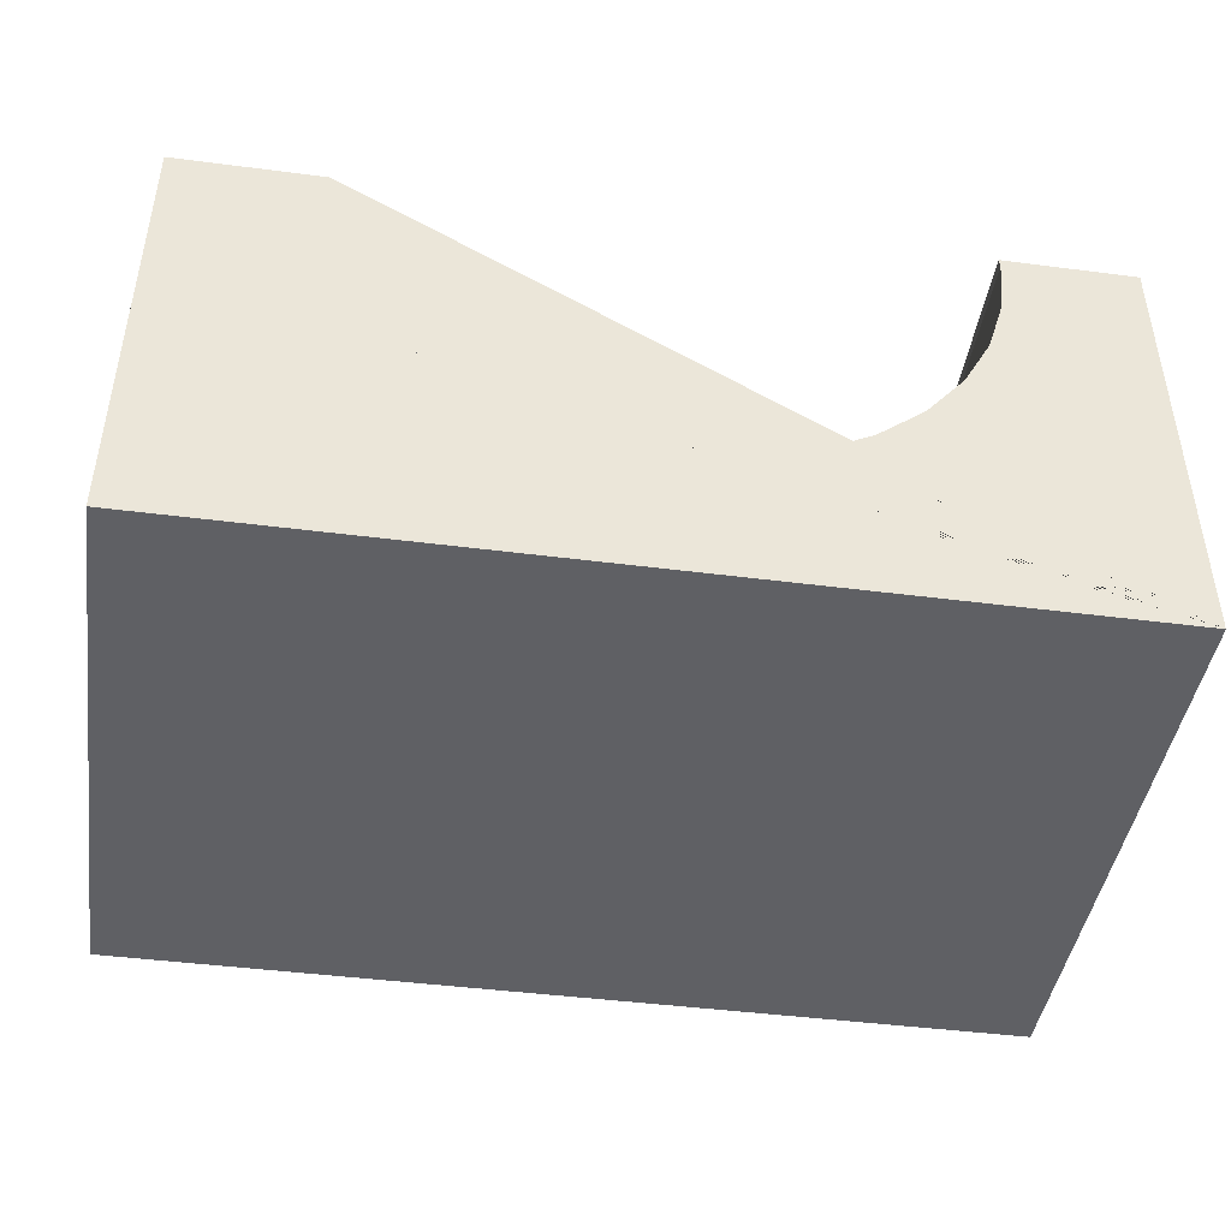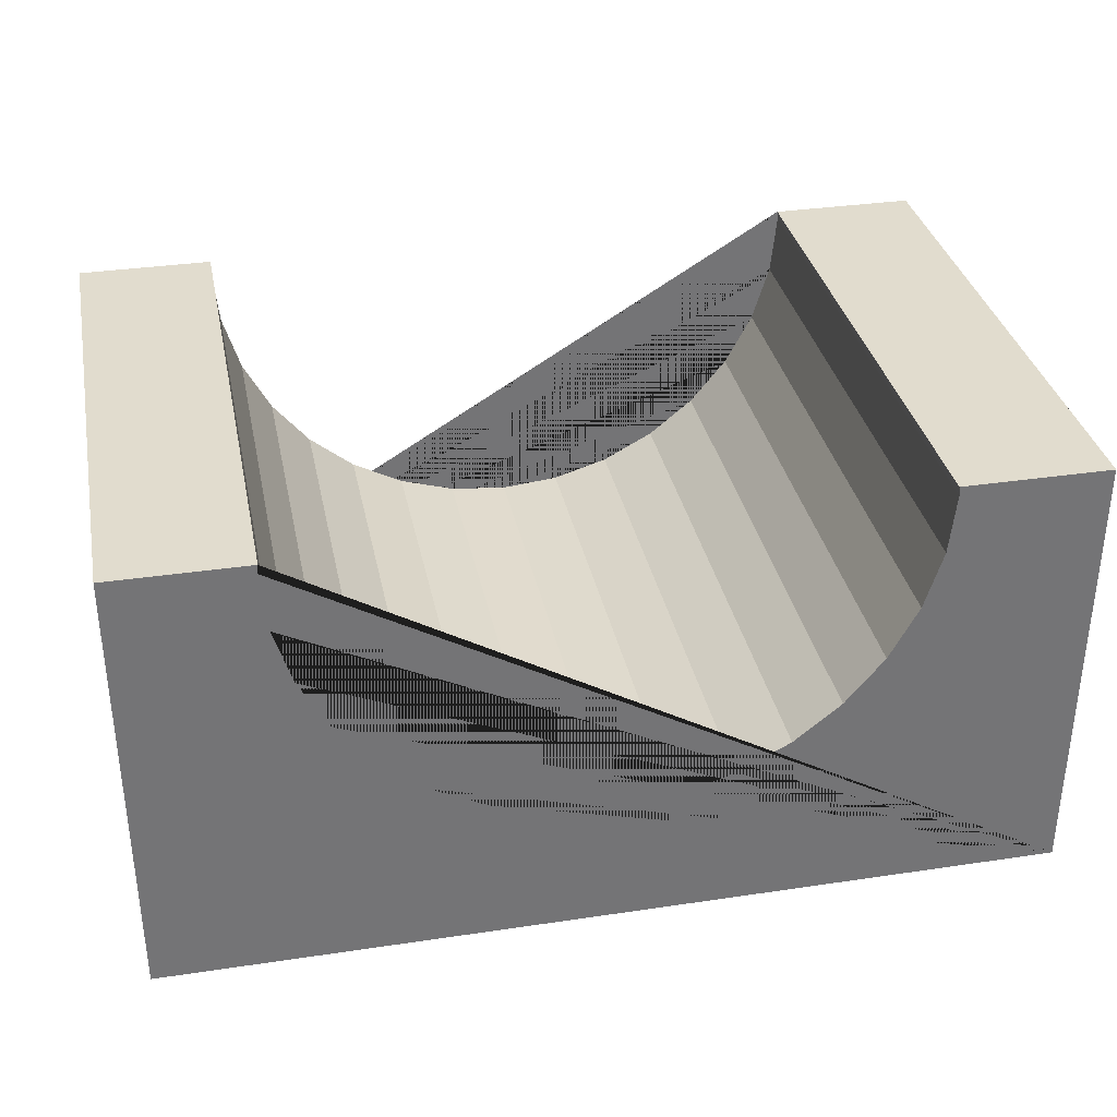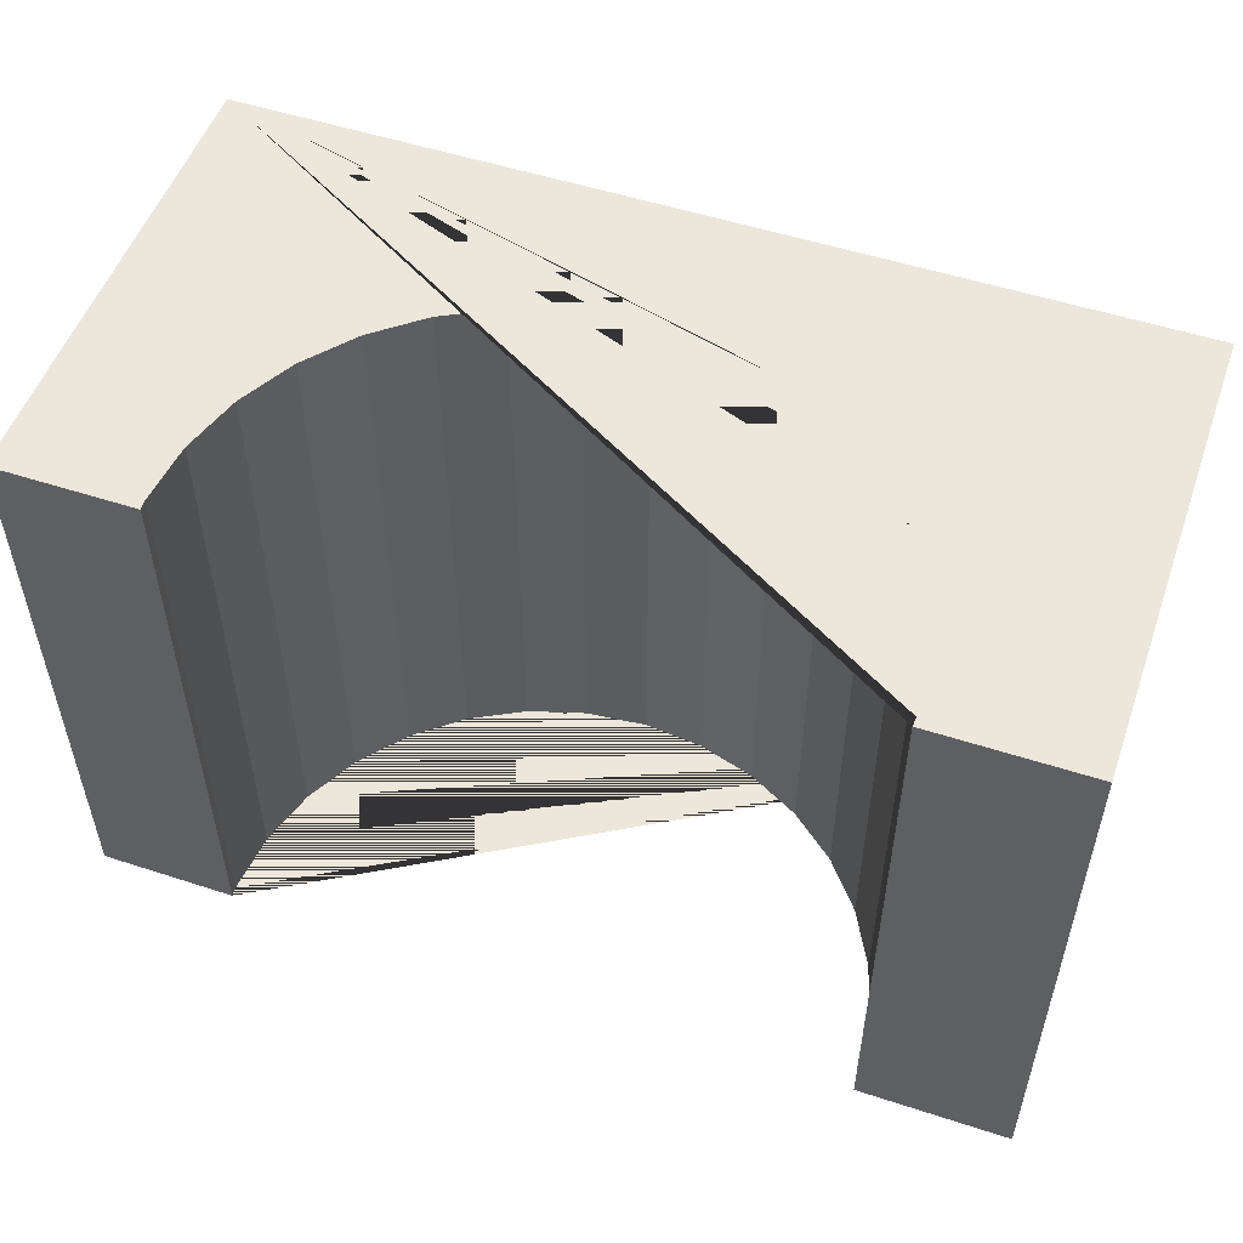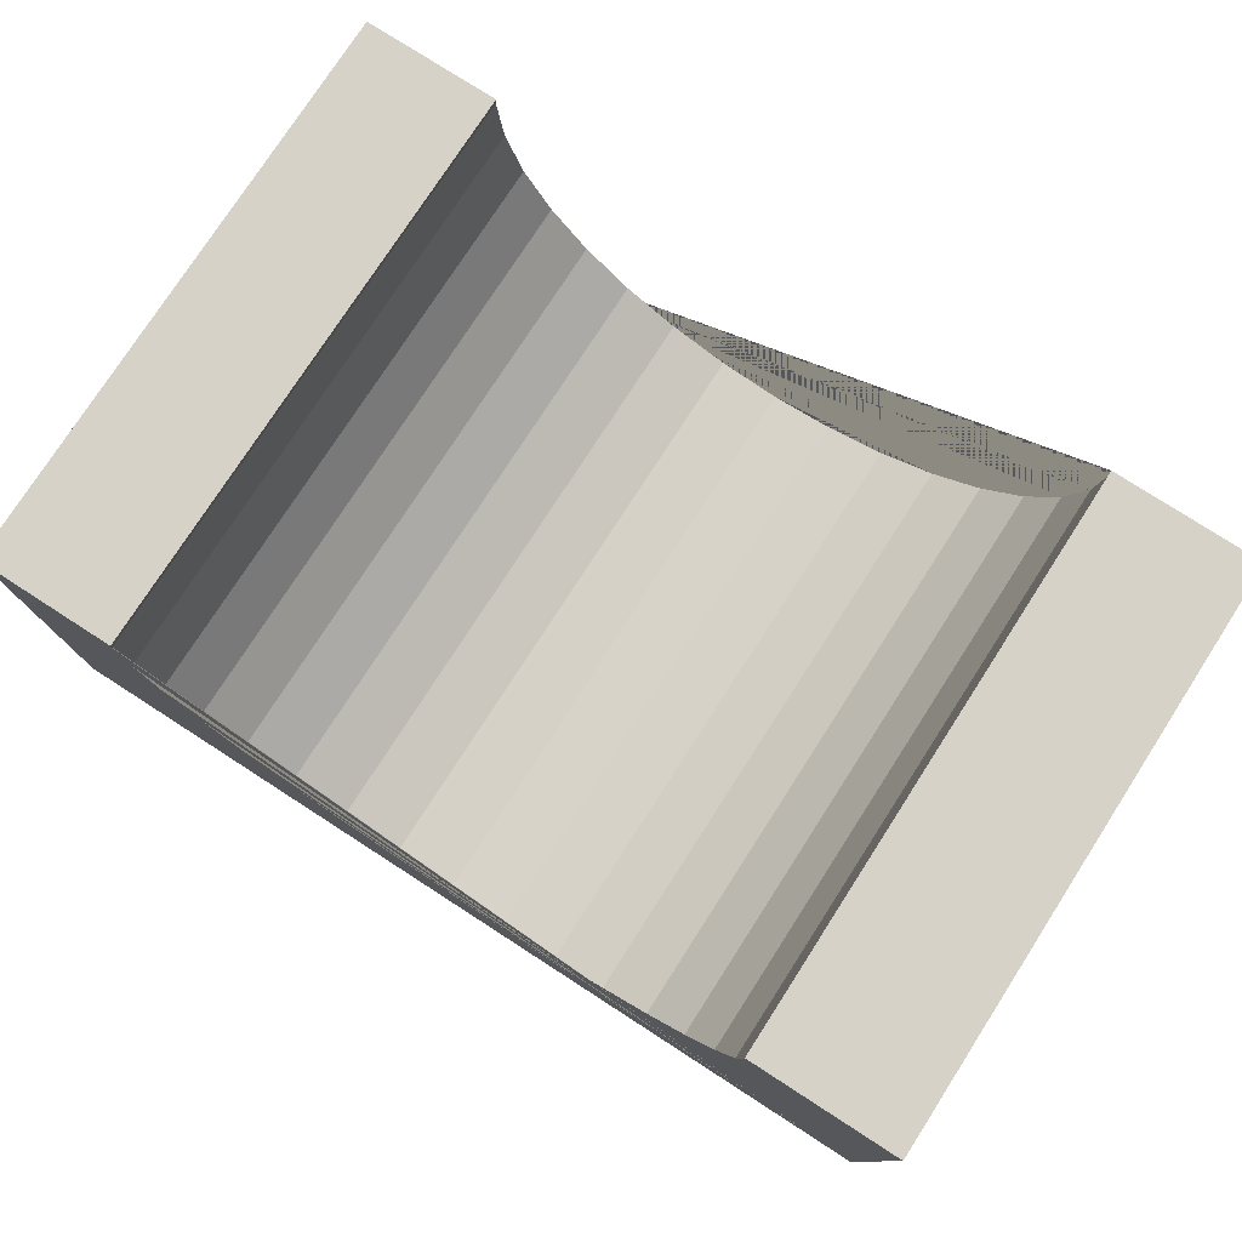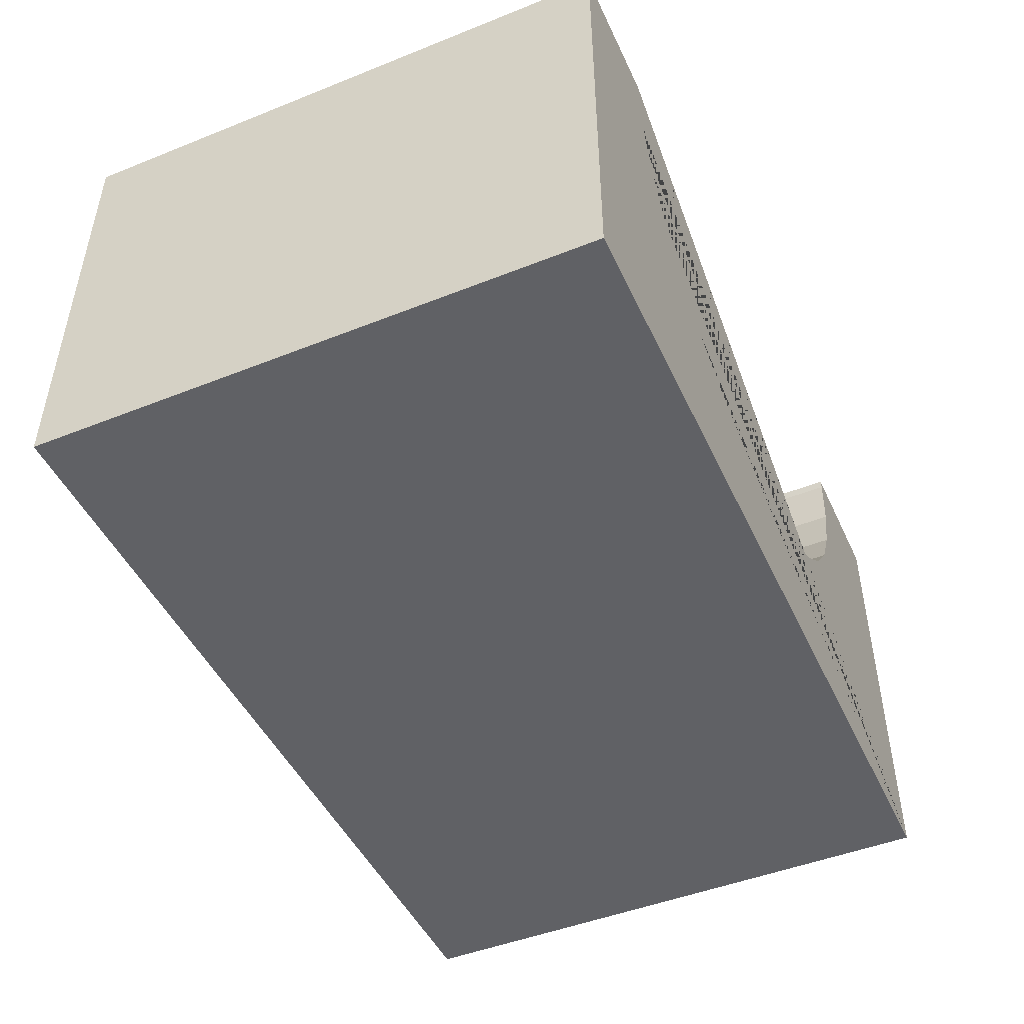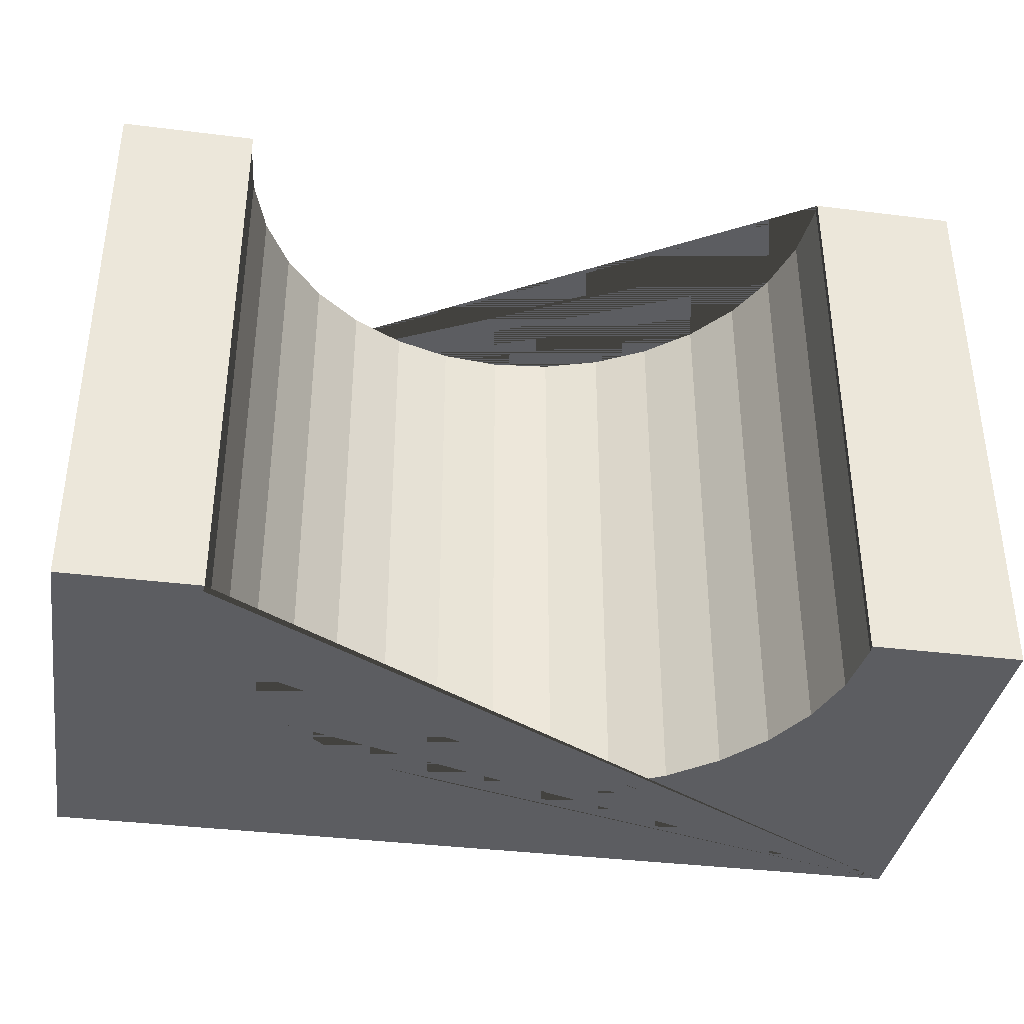
<metadata>
{"format":"obj","ext":"obj","renderer":"f3d","projection":"perspective","resolution":1024,"background":"white","views":[{"elev":-44.2,"azim":-8.6,"up":"+Y"},{"elev":34.1,"azim":168.6,"up":"+Y"},{"elev":52.8,"azim":-160.7,"up":"+Z"},{"elev":77.4,"azim":-147.2,"up":"+Y"},{"elev":-47.3,"azim":114.2,"up":"+Y"},{"elev":-36.9,"azim":170.8,"up":"+Z"}]}
</metadata>
<code>
o Cube_Cube.001
v -4.254 0.236 2.37
v -4.254 4.756 2.37
v -4.254 0.236 -3.37
v -4.254 4.756 -3.37
v 4.706 0.236 2.37
v 4.706 4.756 2.37
v 4.706 0.236 -3.37
v 4.706 4.756 -3.37
v -2.278 2.953 -3.37
v -2.278 2.953 2.37
v -1.894 2.486 -3.37
v -1.894 2.486 2.37
v -2.562 3.486 -3.37
v -2.562 3.486 2.37
v -1.427 2.103 -3.37
v -1.427 2.103 2.37
v 0.2847 1.584 -3.37
v 0.2847 1.584 2.37
v 0.8859 1.643 -3.37
v 0.8859 1.643 2.37
v -0.3165 1.643 -3.37
v -0.3165 1.643 2.37
v 1.464 1.818 -3.37
v 1.464 1.818 2.37
v 3.132 3.486 -3.37
v 3.132 3.486 2.37
v 3.307 4.064 -3.37
v 3.307 4.064 2.37
v 2.847 2.953 -3.37
v 2.847 2.953 2.37
v 3.366 4.666 -3.37
v 3.357 4.756 -3.37
v 3.357 4.756 2.37
v 3.366 4.666 2.37
v -2.738 4.064 -3.37
v -2.738 4.064 2.37
v -0.8946 1.818 -3.37
v -0.8946 1.818 2.37
v -2.797 4.666 -3.37
v -2.797 4.666 2.37
v 2.464 2.486 -3.37
v 2.464 2.486 2.37
v 1.997 2.103 -3.37
v 1.997 2.103 2.37
v -2.788 4.756 -3.37
v -2.788 4.756 2.37
f 1 2 4 3
f 3 4 45 39 35 13 9 11 15 37 21 17 19 23 43 41 29 25 27 31 32 8 7
f 7 8 6 5
f 5 6 33 34 28 26 30 42 44 24 20 18 22 38 16 12 10 14 36 40 46 2 1
f 3 7 5 1
f 8 32 33 6
f 31 34 33 32
f 9 10 12 11
f 40 39 45 46
f 27 28 34 31
f 37 38 22 21
f 29 30 26 25
f 25 26 28 27
f 17 18 20 19
f 46 45 4 2
f 35 36 14 13
f 19 20 24 23
f 41 42 30 29
f 11 12 16 15
f 15 16 38 37
f 13 14 10 9
f 21 22 18 17
f 43 44 42 41
f 23 24 44 43
f 39 40 36 35

</code>
